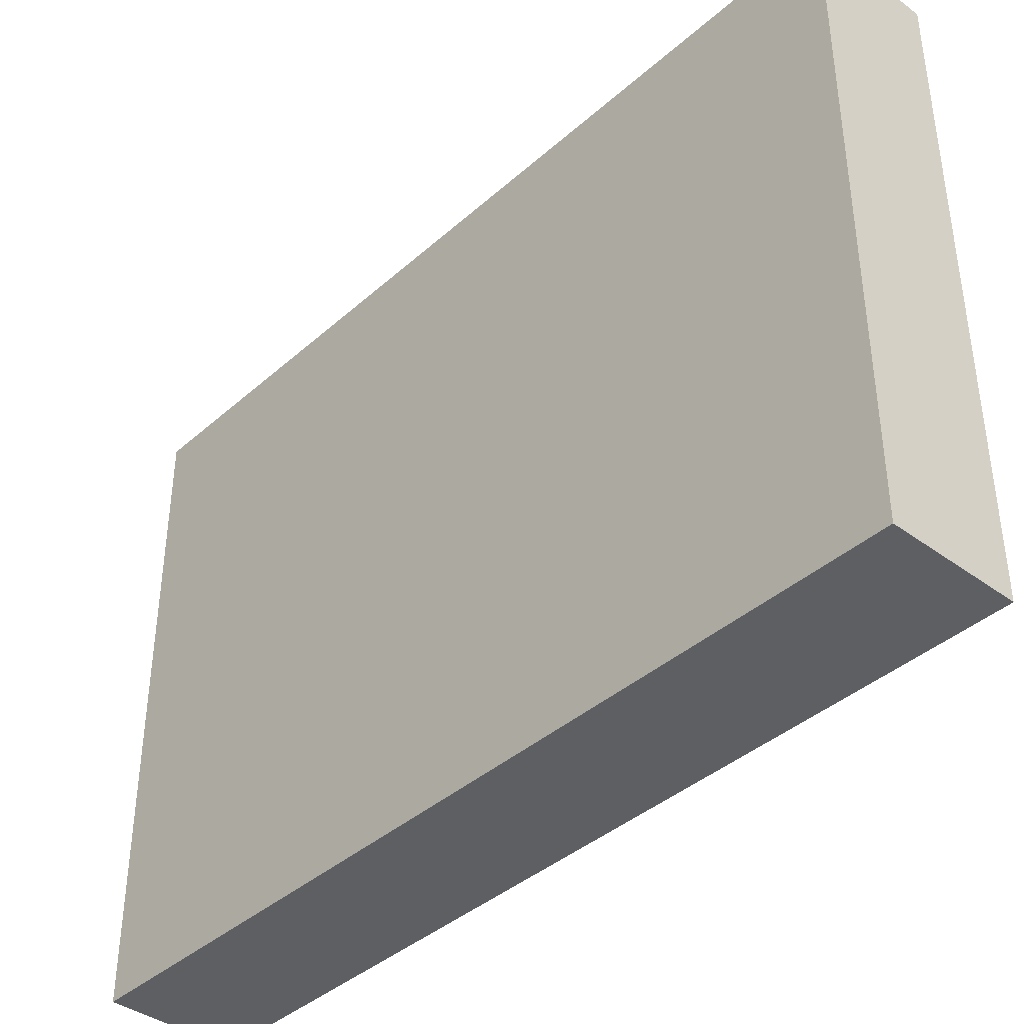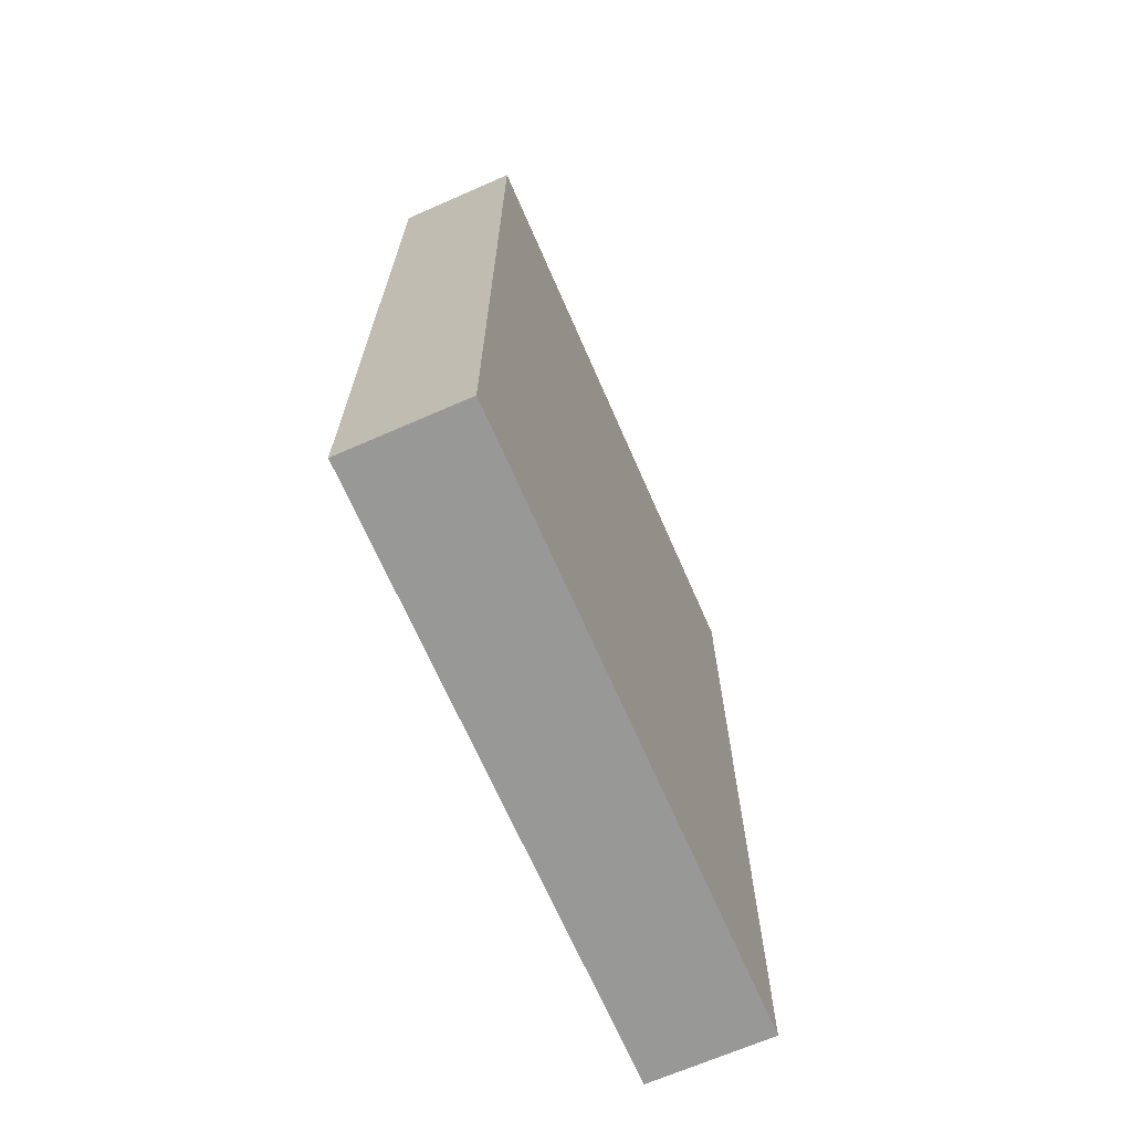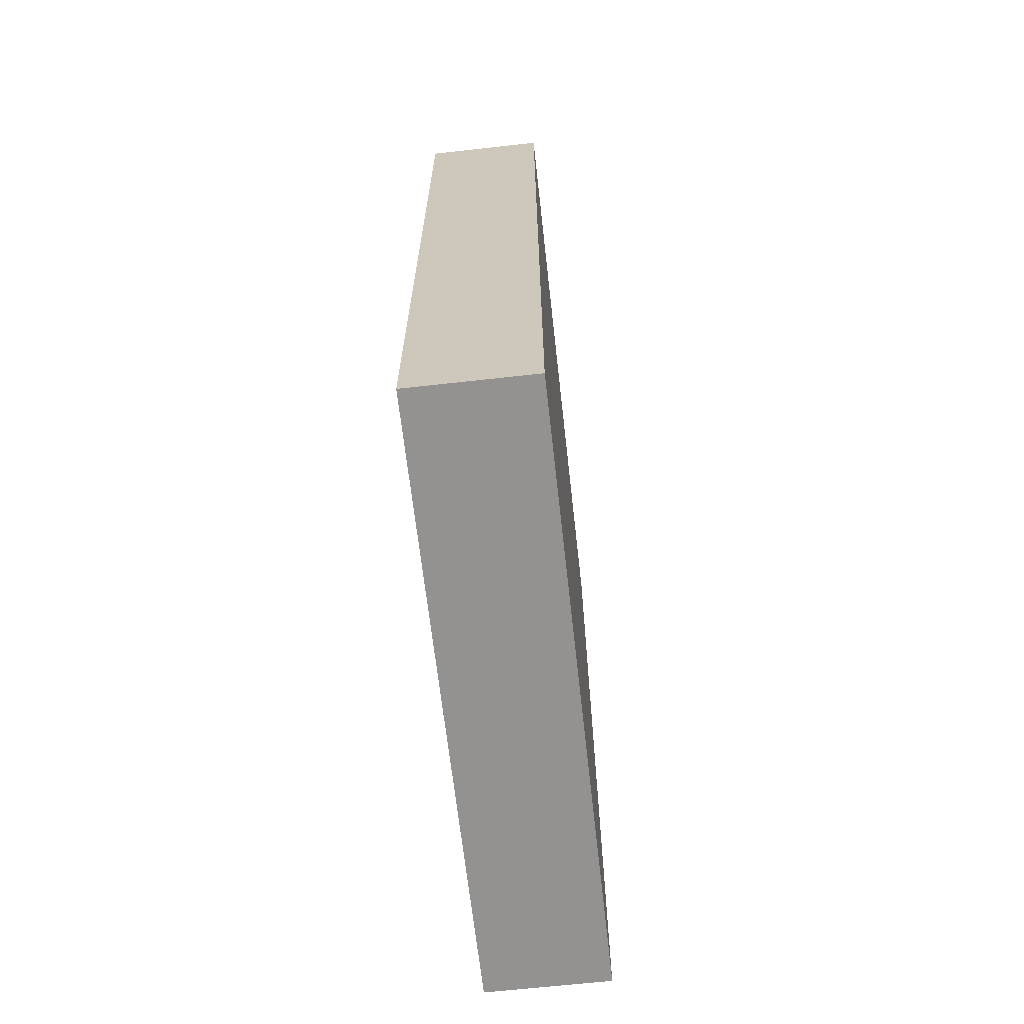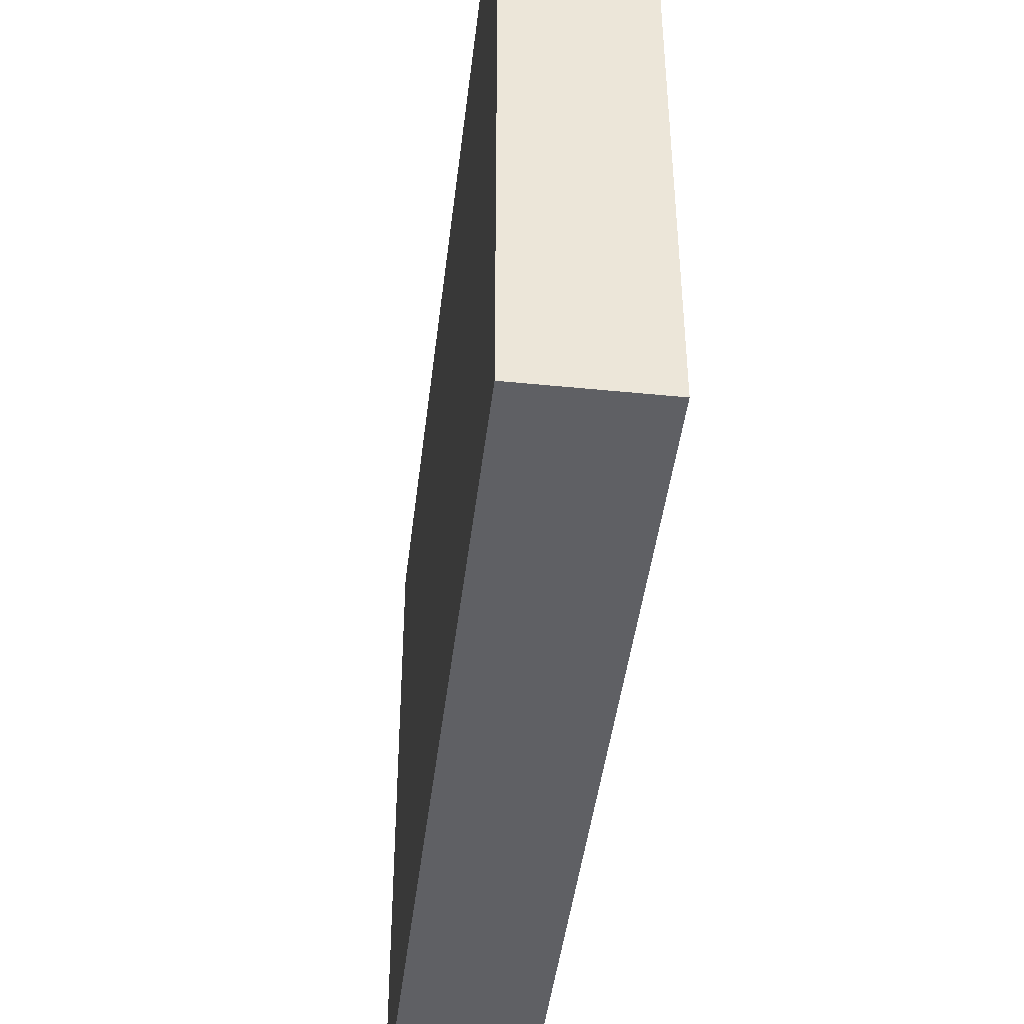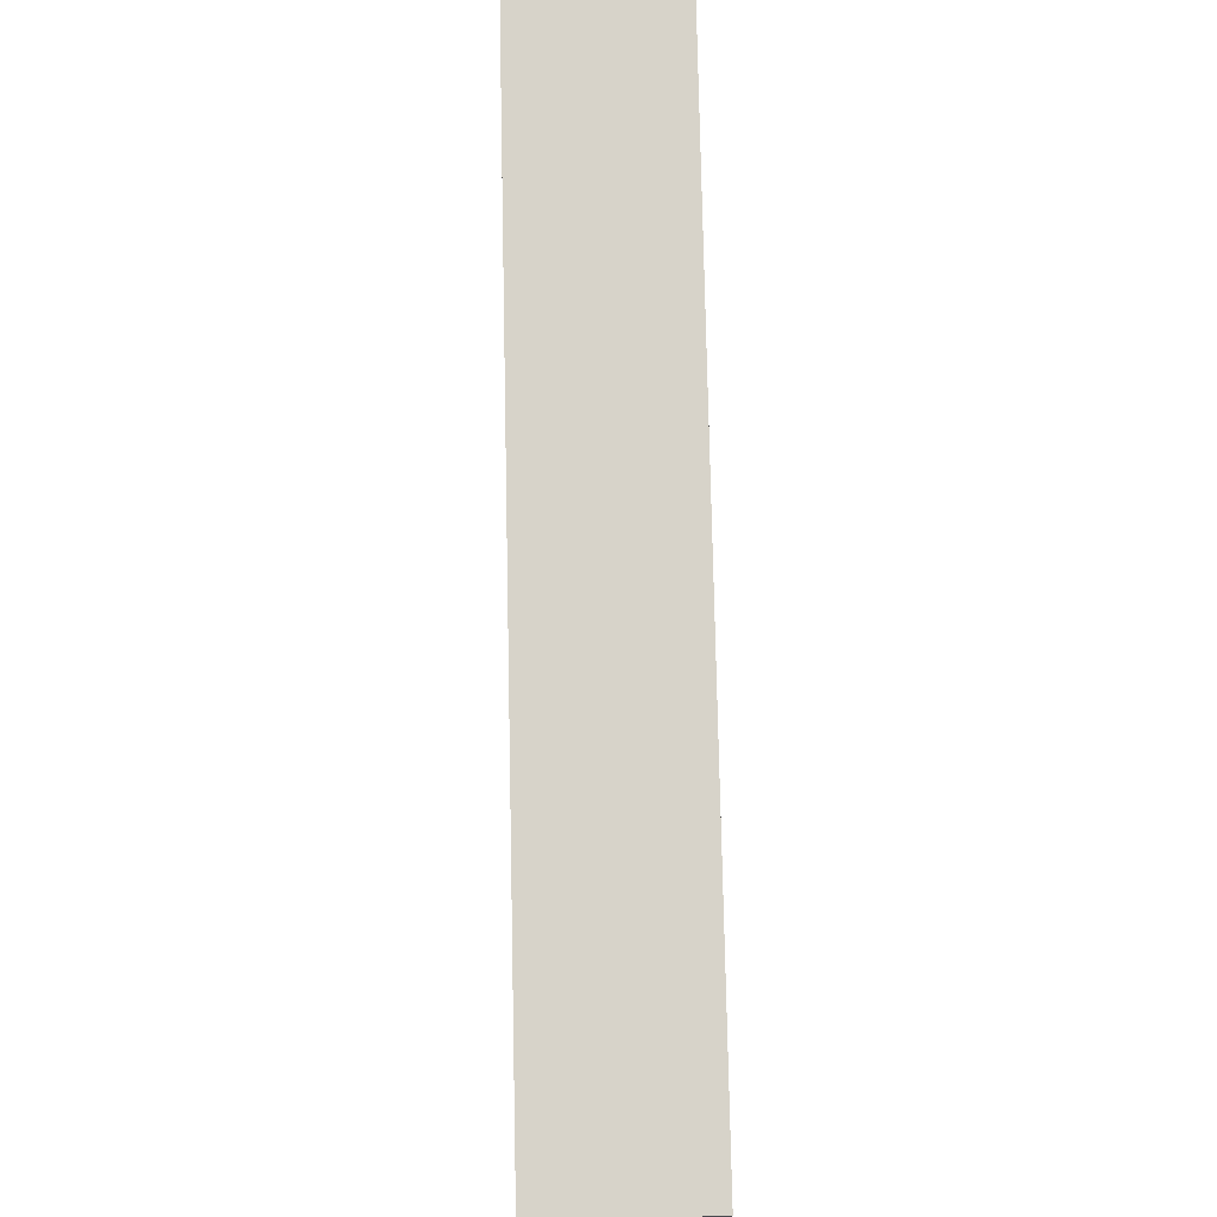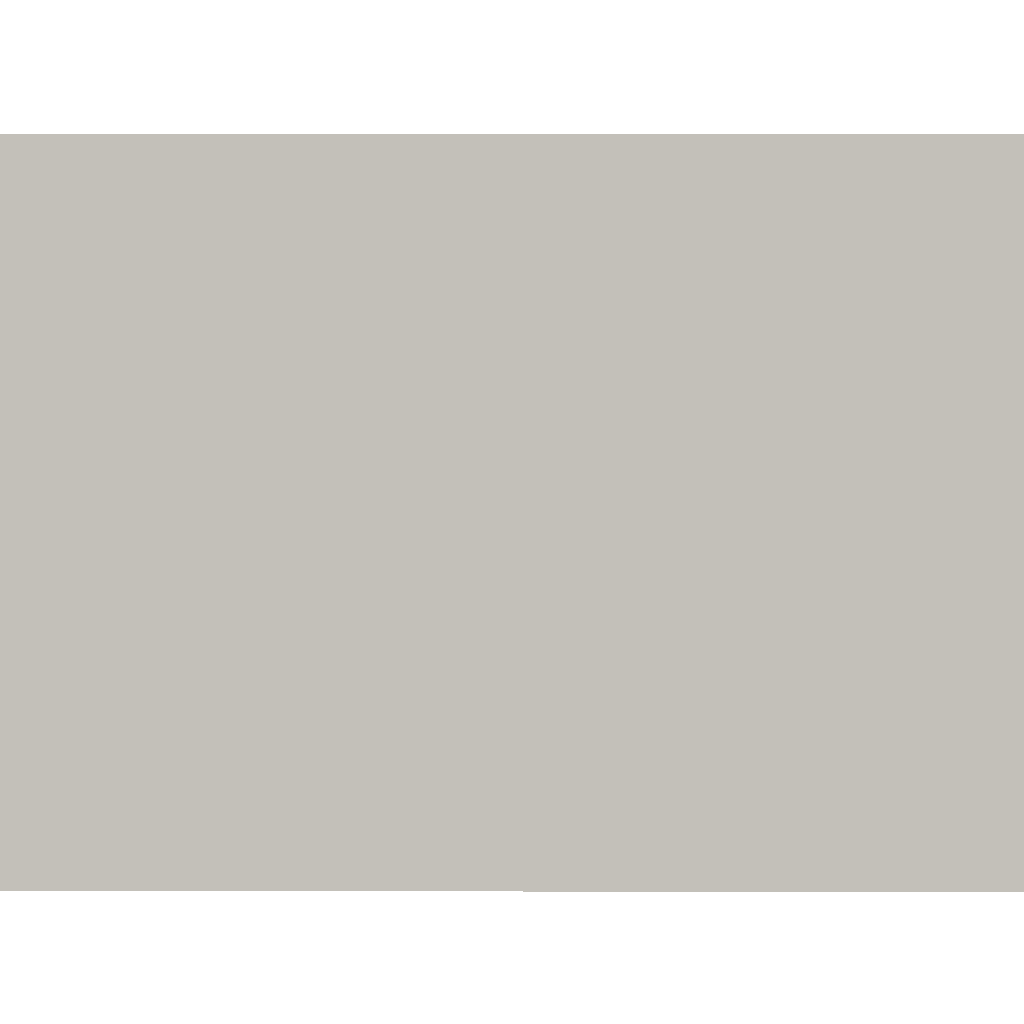
<metadata>
{"format":"obj","ext":"obj","renderer":"f3d","projection":"perspective","resolution":1024,"background":"white","views":[{"elev":-39.7,"azim":137.5,"up":"+Y"},{"elev":-68.5,"azim":23.6,"up":"+Z"},{"elev":-66.4,"azim":6.4,"up":"+Z"},{"elev":-44.1,"azim":173.3,"up":"+Y"},{"elev":76.3,"azim":-1.2,"up":"+Y"},{"elev":2.9,"azim":-89.8,"up":"+Y"}]}
</metadata>
<code>
g gateMobile
v 0.52 0.05 0
v 0.5 0.05 0
v 0.52 0.05 0.14
v 0.5 0.05 0.14
v 0.52 -0.05 0.14
v 0.5 -0.05 0.14
v 0.52 -0.05 0
v 0.5 -0.05 0
f 1 2 3
f 3 2 4
f 5 6 7
f 7 6 8
f 8 2 7
f 7 2 1
f 6 4 8
f 8 4 2
f 5 3 6
f 6 3 4
f 7 1 5
f 5 1 3

</code>
